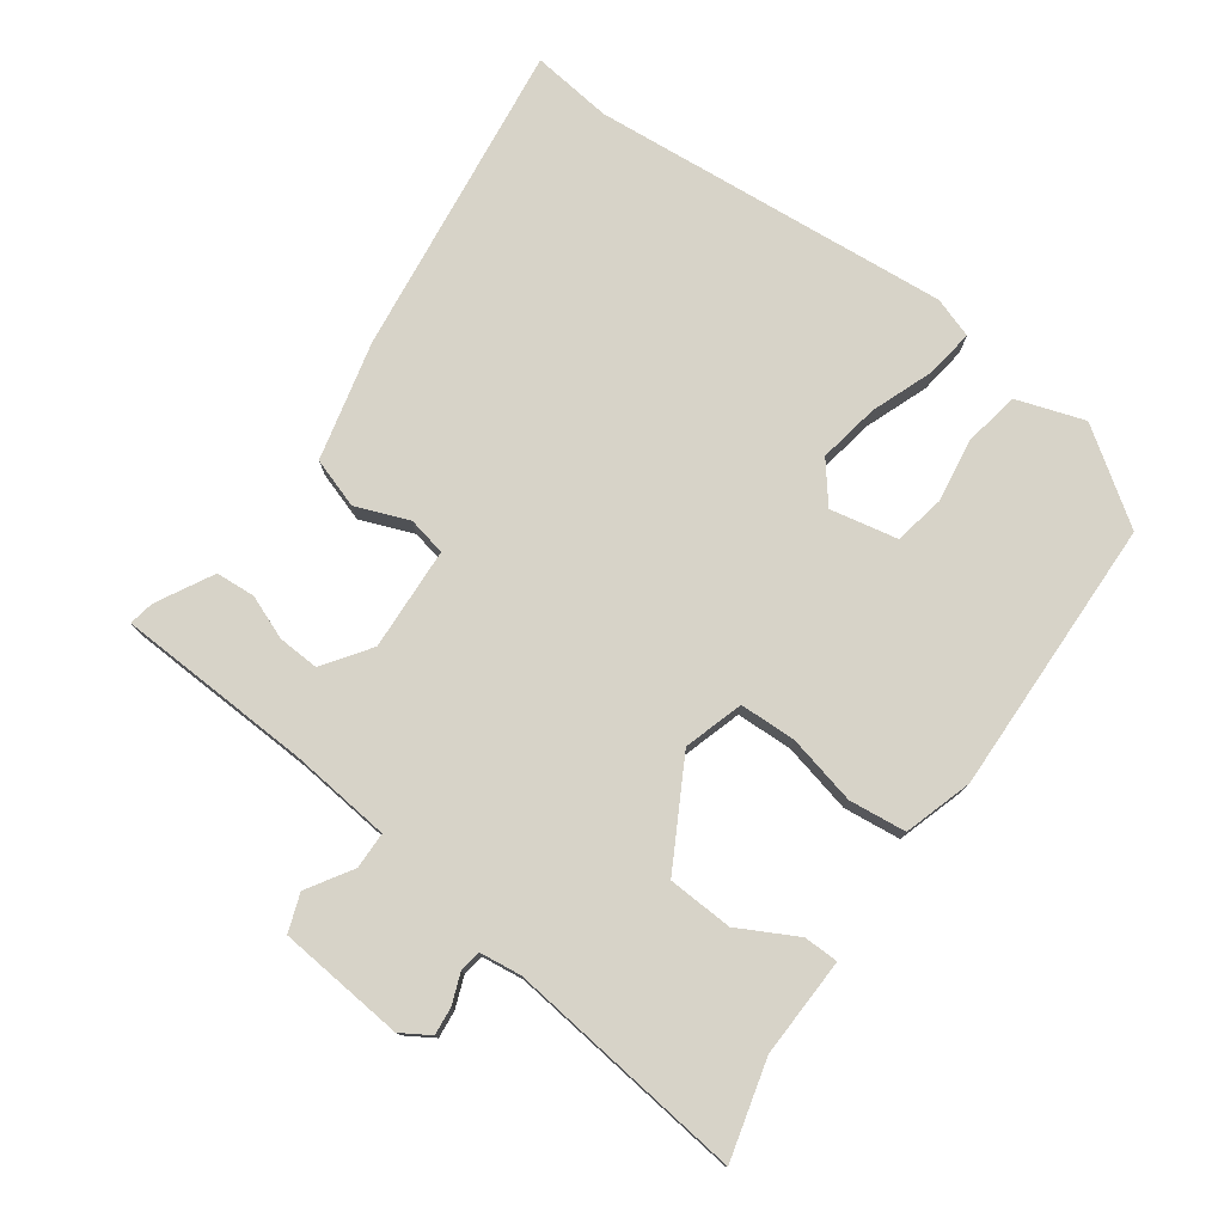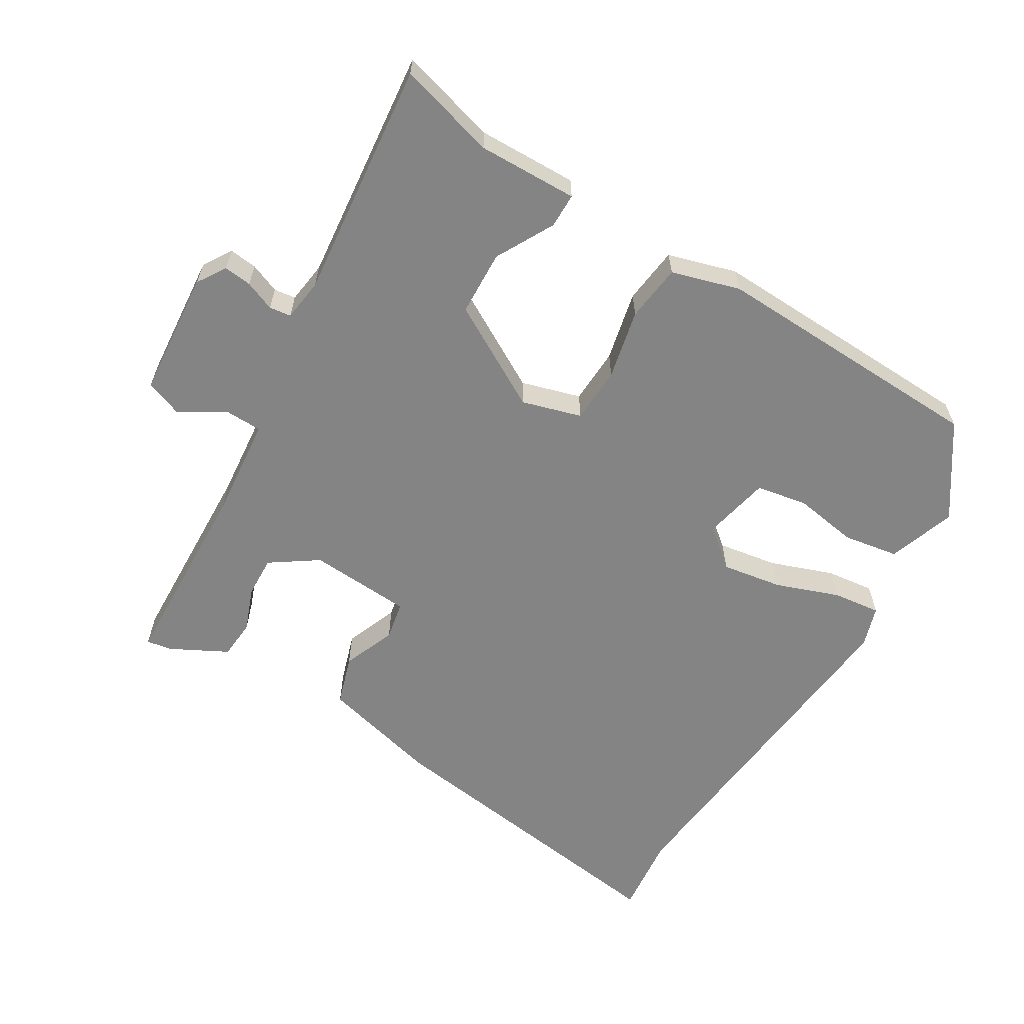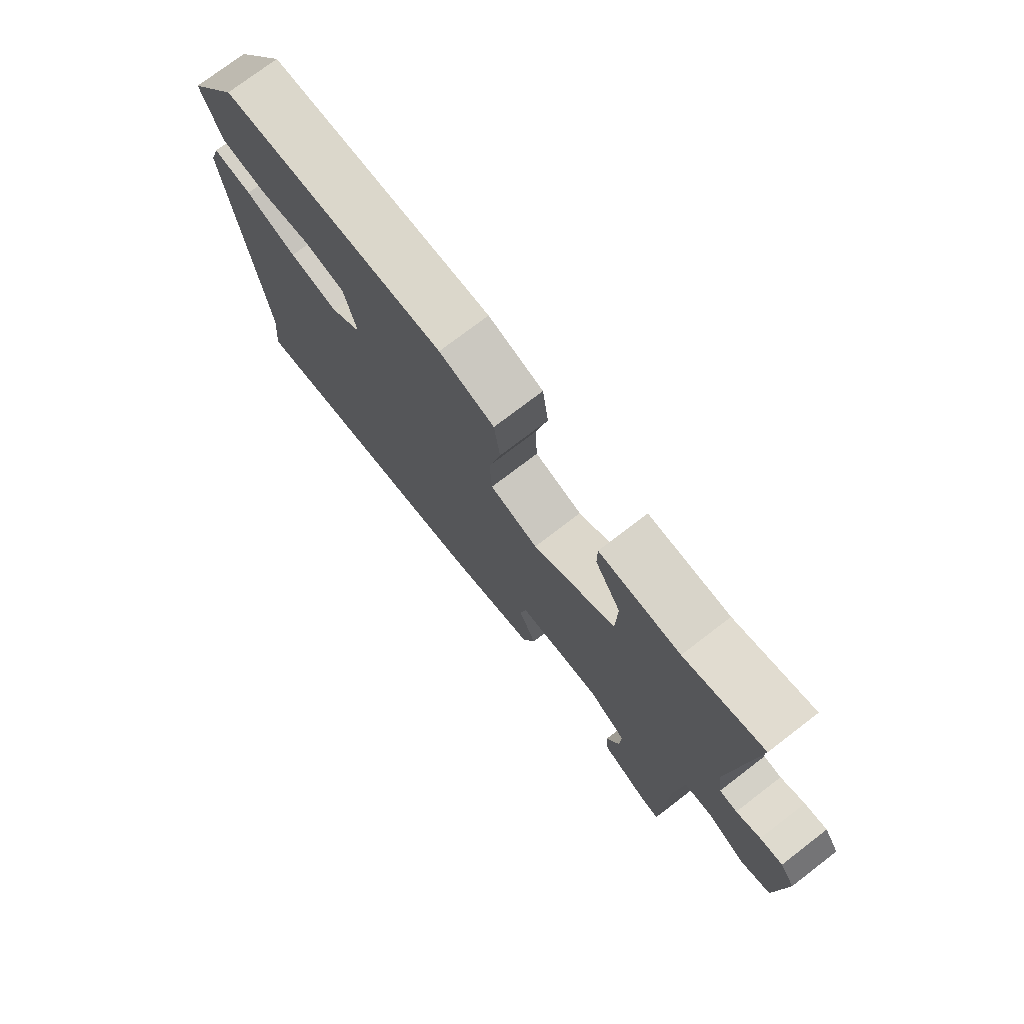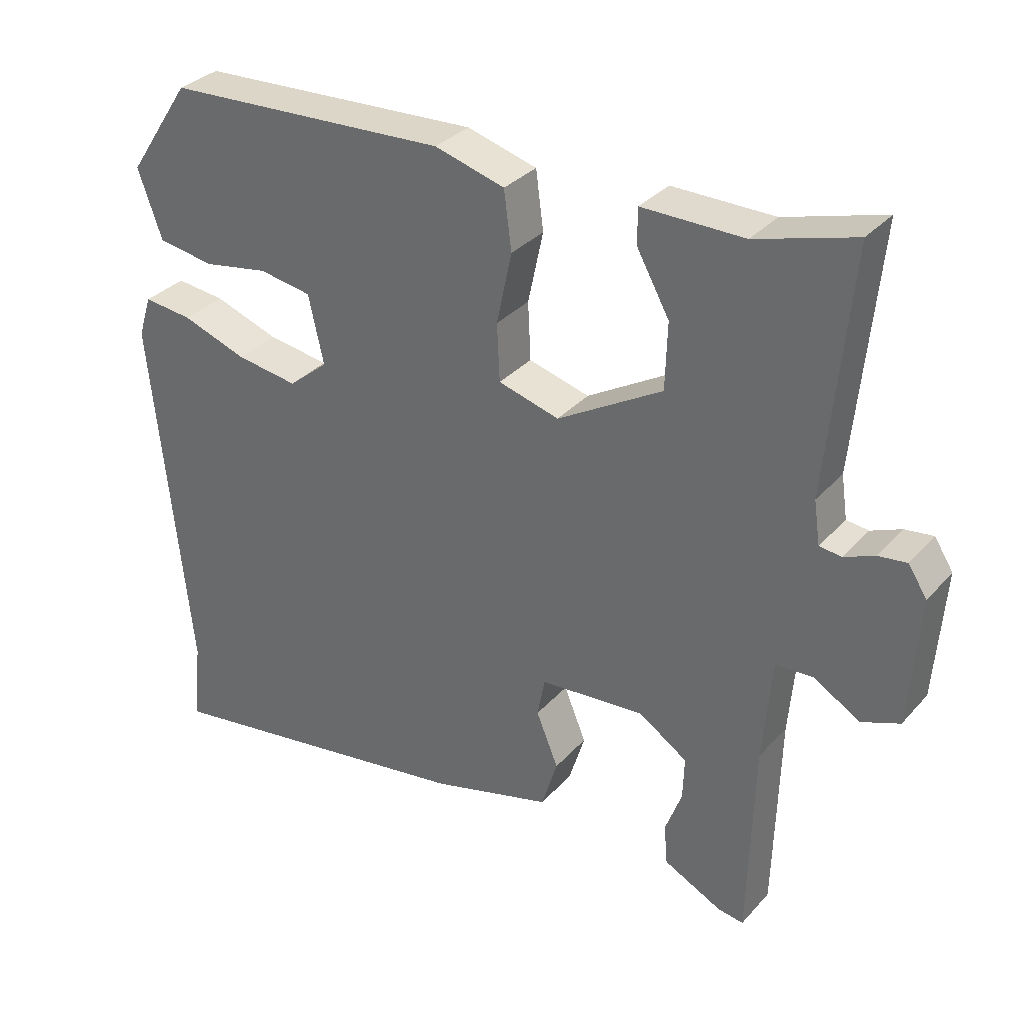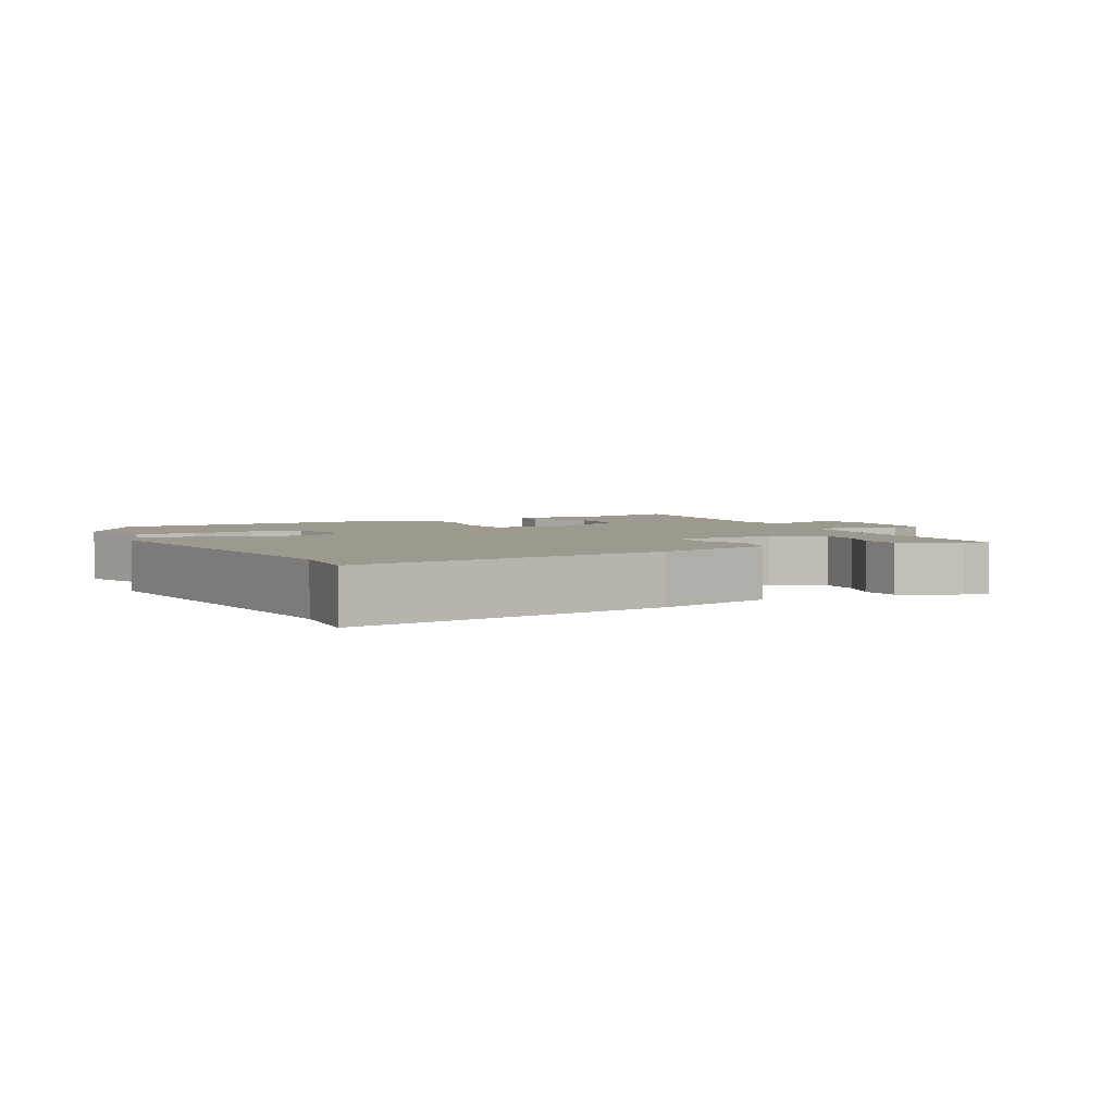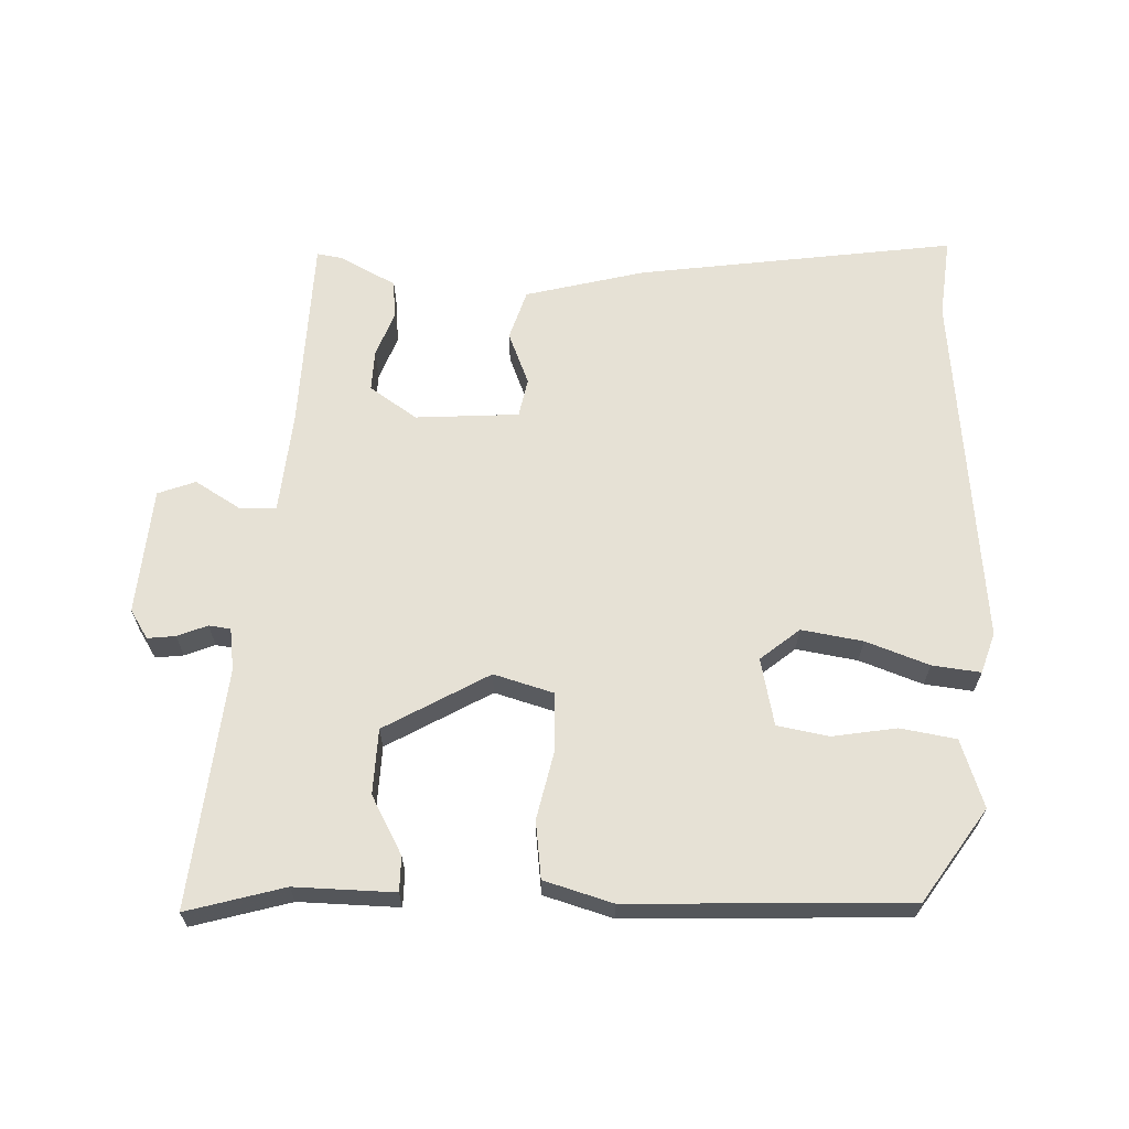
<metadata>
{"format":"obj","ext":"obj","renderer":"f3d","projection":"perspective","resolution":1024,"background":"white","views":[{"elev":77.0,"azim":-53.2,"up":"+Y"},{"elev":-61.3,"azim":-30.6,"up":"+Y"},{"elev":75.0,"azim":-127.5,"up":"+Z"},{"elev":32.3,"azim":-145.8,"up":"+Z"},{"elev":3.4,"azim":152.2,"up":"+Y"},{"elev":64.7,"azim":2.3,"up":"+Y"}]}
</metadata>
<code>
v -0.46 0.07 -0.507
v -0.468 0.07 -0.219
v -0.481 0.07 -0.069
v -0.535 0.07 -0.067
v -0.602 0.07 -0.107
v -0.657 0.07 -0.086
v -0.671 0.07 0.101
v -0.644 0.07 0.143
v -0.603 0.07 0.138
v -0.559 0.07 0.12
v -0.527 0.07 0.124
v -0.518 0.07 0.186
v -0.552 0.07 0.537
v -0.409 0.07 0.496
v -0.262 0.07 0.498
v -0.262 0.07 0.447
v -0.309 0.07 0.362
v -0.306 0.07 0.266
v -0.154 0.07 0.178
v -0.066 0.07 0.203
v -0.062 0.07 0.286
v -0.084 0.07 0.389
v -0.073 0.07 0.473
v 0.028 0.07 0.502
v 0.437 0.07 0.484
v 0.528 0.07 0.348
v 0.493 0.07 0.249
v 0.411 0.07 0.236
v 0.317 0.07 0.252
v 0.241 0.07 0.239
v 0.219 0.07 0.14
v 0.276 0.07 0.093
v 0.366 0.07 0.107
v 0.459 0.07 0.14
v 0.53 0.07 0.148
v 0.549 0.07 0.088
v 0.494 0.07 -0.442
v 0.506 0.07 -0.561
v 0.039 0.07 -0.493
v -0.136 0.07 -0.447
v -0.159 0.07 -0.373
v -0.127 0.07 -0.295
v -0.138 0.07 -0.238
v -0.29 0.07 -0.227
v -0.36 0.07 -0.274
v -0.358 0.07 -0.335
v -0.334 0.07 -0.4
v -0.339 0.07 -0.458
v -0.423 0.07 -0.501
v -0.46 0 -0.507
v -0.468 0 -0.219
v -0.481 0 -0.069
v -0.535 0 -0.067
v -0.602 0 -0.107
v -0.657 0 -0.086
v -0.671 0 0.101
v -0.644 0 0.143
v -0.603 0 0.138
v -0.559 0 0.12
v -0.527 0 0.124
v -0.518 0 0.186
v -0.552 0 0.537
v -0.409 0 0.496
v -0.262 0 0.498
v -0.262 0 0.447
v -0.309 0 0.362
v -0.306 0 0.266
v -0.154 0 0.178
v -0.066 0 0.203
v -0.062 0 0.286
v -0.084 0 0.389
v -0.073 0 0.473
v 0.028 0 0.502
v 0.437 0 0.484
v 0.528 0 0.348
v 0.493 0 0.249
v 0.411 0 0.236
v 0.317 0 0.252
v 0.241 0 0.239
v 0.219 0 0.14
v 0.276 0 0.093
v 0.366 0 0.107
v 0.459 0 0.14
v 0.53 0 0.148
v 0.549 0 0.088
v 0.494 0 -0.442
v 0.506 0 -0.561
v 0.039 0 -0.493
v -0.136 0 -0.447
v -0.159 0 -0.373
v -0.127 0 -0.295
v -0.138 0 -0.238
v -0.29 0 -0.227
v -0.36 0 -0.274
v -0.358 0 -0.335
v -0.334 0 -0.4
v -0.339 0 -0.458
v -0.423 0 -0.501
f 46 47 48 49
f 45 46 49 1
f 39 40 41 42
f 37 38 39 42
f 37 42 43
f 36 37 43
f 33 34 35 36
f 32 33 36 43
f 31 32 43 44
f 26 27 28 29
f 26 29 30
f 25 26 30
f 24 25 30
f 21 22 23 24
f 20 21 24 30
f 19 20 30 31
f 14 15 16 17
f 12 13 14 17
f 11 12 17 18
f 7 8 9 10
f 7 10 11
f 4 5 6 7
f 3 4 7 11
f 45 1 2
f 45 2 3
f 19 31 44 45
f 18 19 45
f 3 11 18 45
f 98 97 96 95
f 50 98 95 94
f 91 90 89 88
f 91 88 87 86
f 92 91 86
f 92 86 85
f 85 84 83 82
f 92 85 82 81
f 93 92 81 80
f 78 77 76 75
f 79 78 75
f 79 75 74
f 79 74 73
f 73 72 71 70
f 79 73 70 69
f 80 79 69 68
f 66 65 64 63
f 66 63 62 61
f 67 66 61 60
f 59 58 57 56
f 60 59 56
f 56 55 54 53
f 60 56 53 52
f 51 50 94
f 52 51 94
f 94 93 80 68
f 94 68 67
f 94 67 60 52
f 1 50 51 2
f 2 51 52 3
f 3 52 53 4
f 4 53 54 5
f 5 54 55 6
f 6 55 56 7
f 7 56 57 8
f 8 57 58 9
f 9 58 59 10
f 10 59 60 11
f 11 60 61 12
f 12 61 62 13
f 13 62 63 14
f 14 63 64 15
f 15 64 65 16
f 16 65 66 17
f 17 66 67 18
f 18 67 68 19
f 19 68 69 20
f 20 69 70 21
f 21 70 71 22
f 22 71 72 23
f 23 72 73 24
f 24 73 74 25
f 25 74 75 26
f 26 75 76 27
f 27 76 77 28
f 28 77 78 29
f 29 78 79 30
f 30 79 80 31
f 31 80 81 32
f 32 81 82 33
f 33 82 83 34
f 34 83 84 35
f 35 84 85 36
f 36 85 86 37
f 37 86 87 38
f 38 87 88 39
f 39 88 89 40
f 40 89 90 41
f 41 90 91 42
f 42 91 92 43
f 43 92 93 44
f 44 93 94 45
f 45 94 95 46
f 46 95 96 47
f 47 96 97 48
f 48 97 98 49
f 49 98 50 1

</code>
